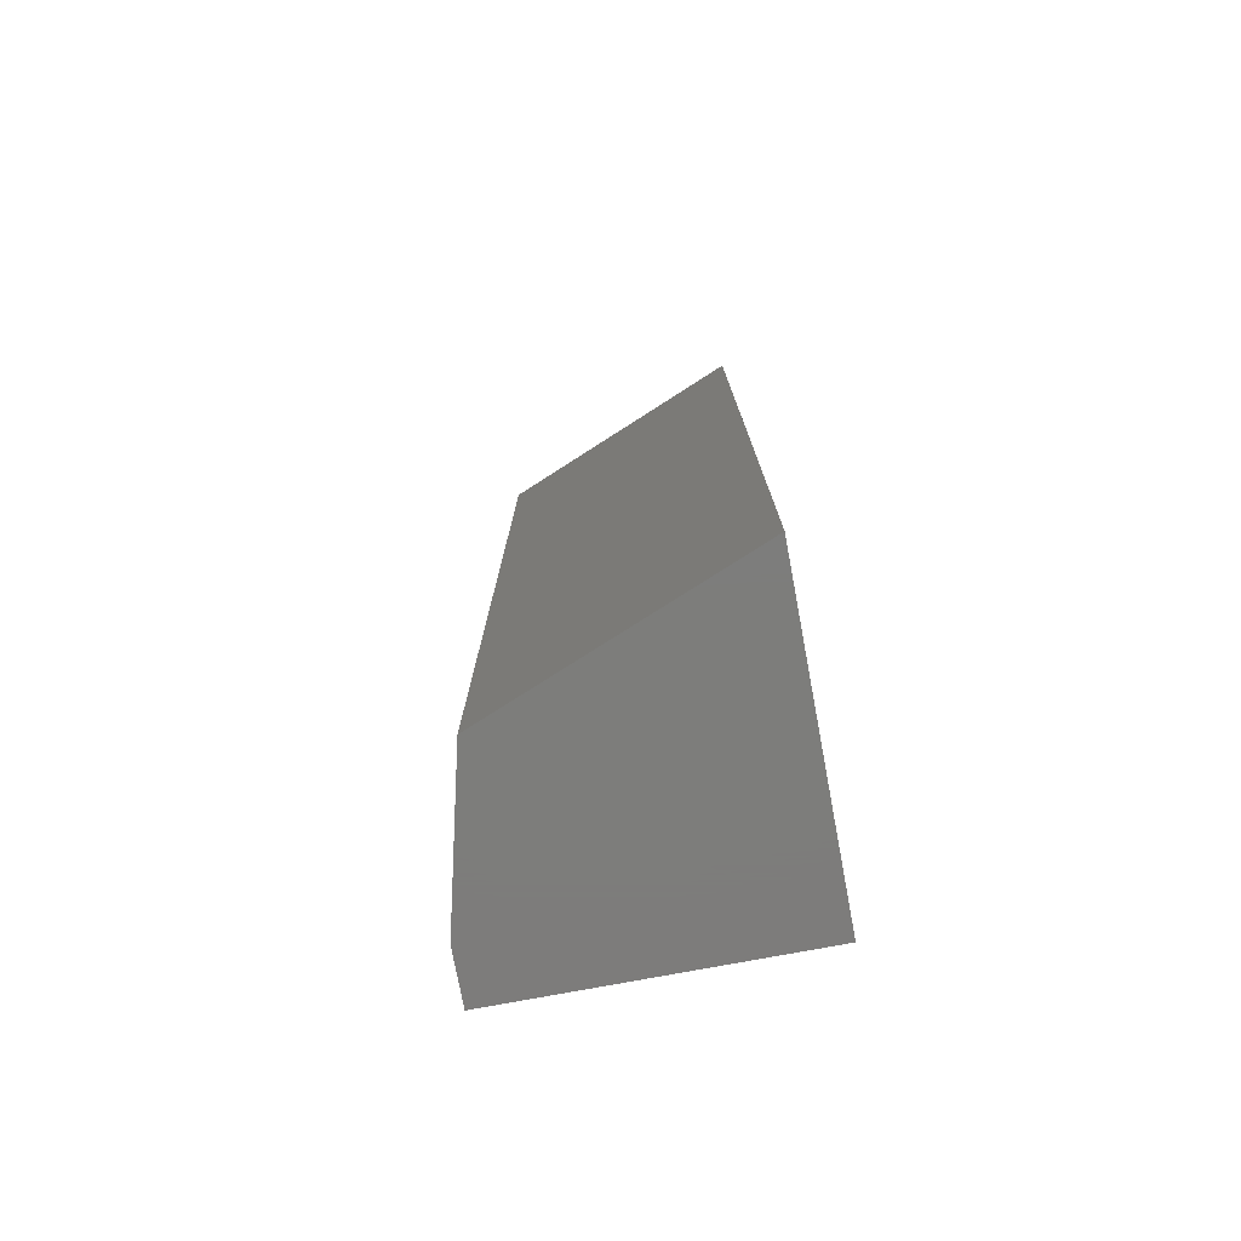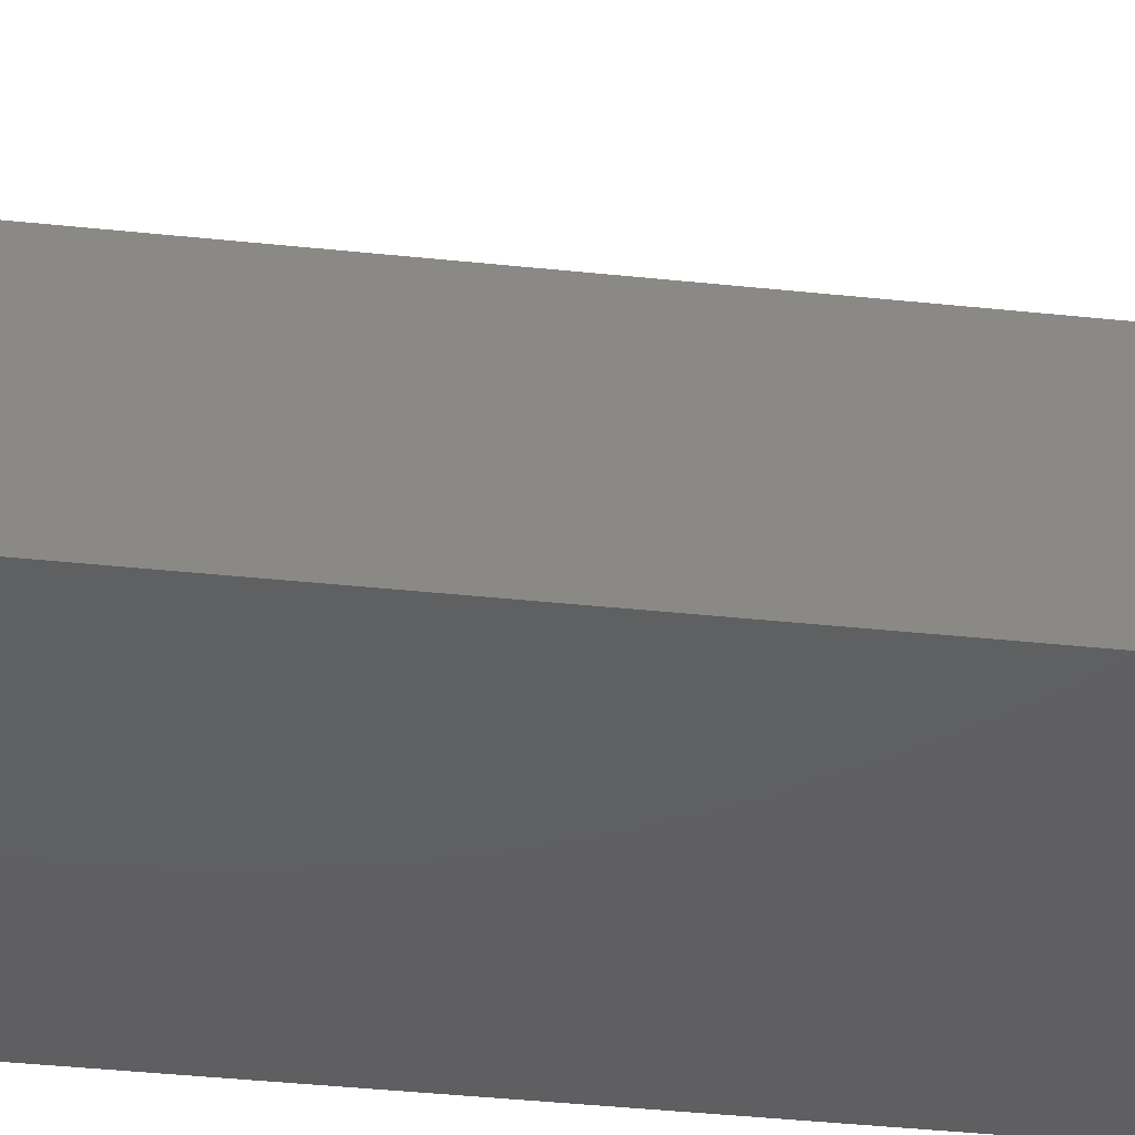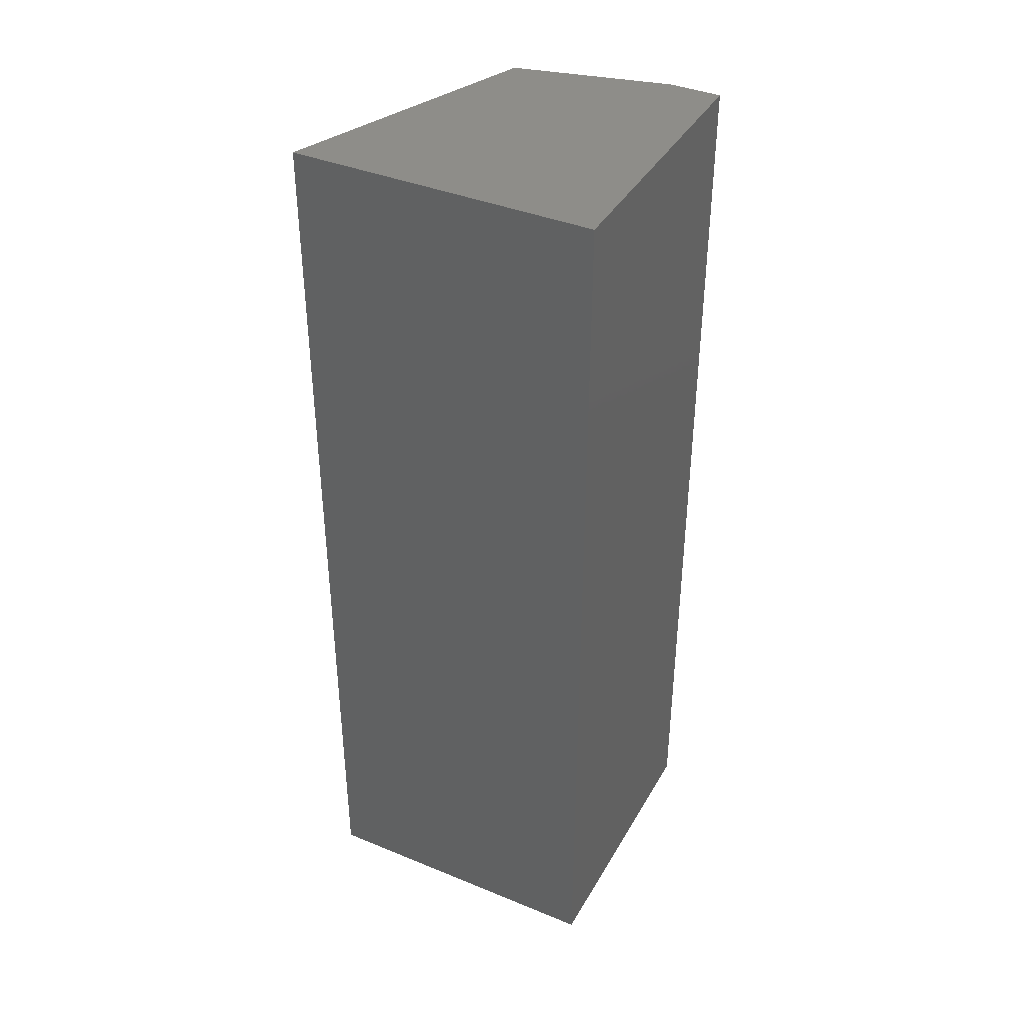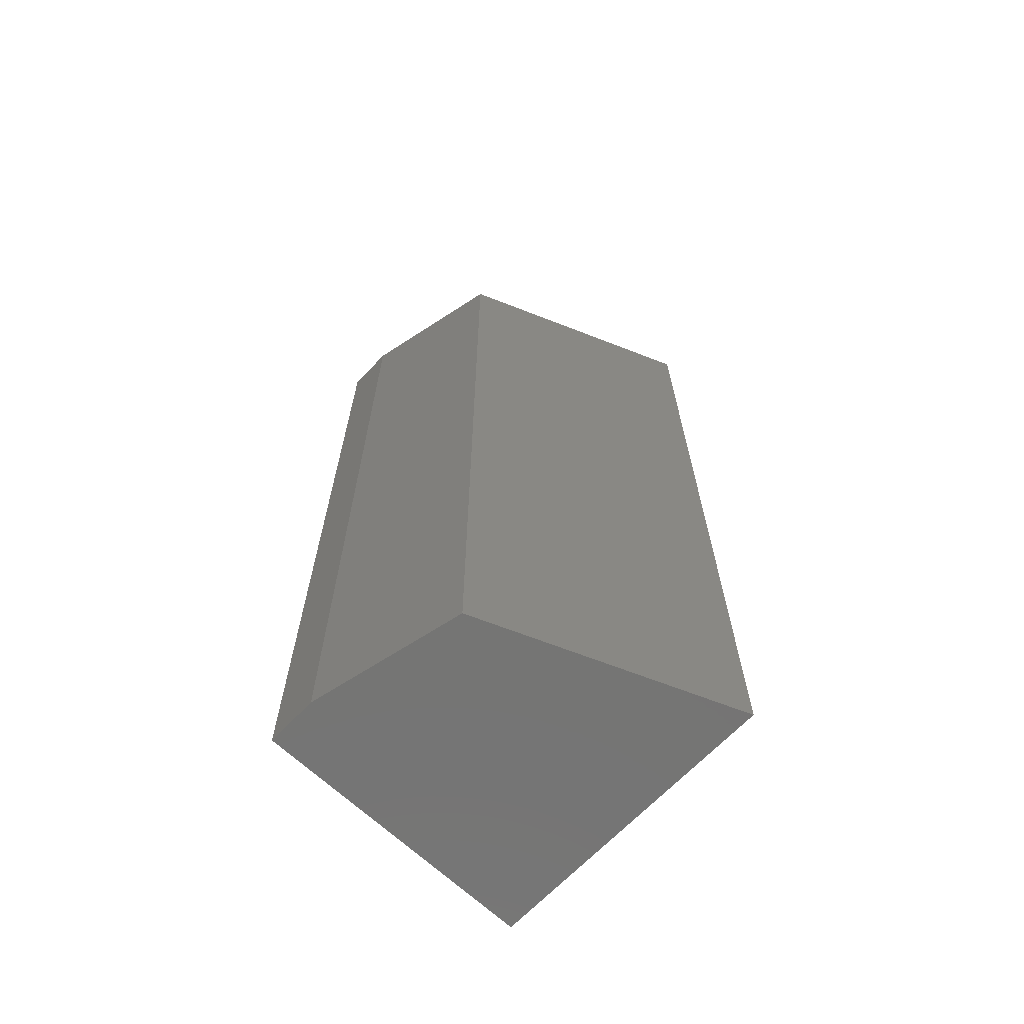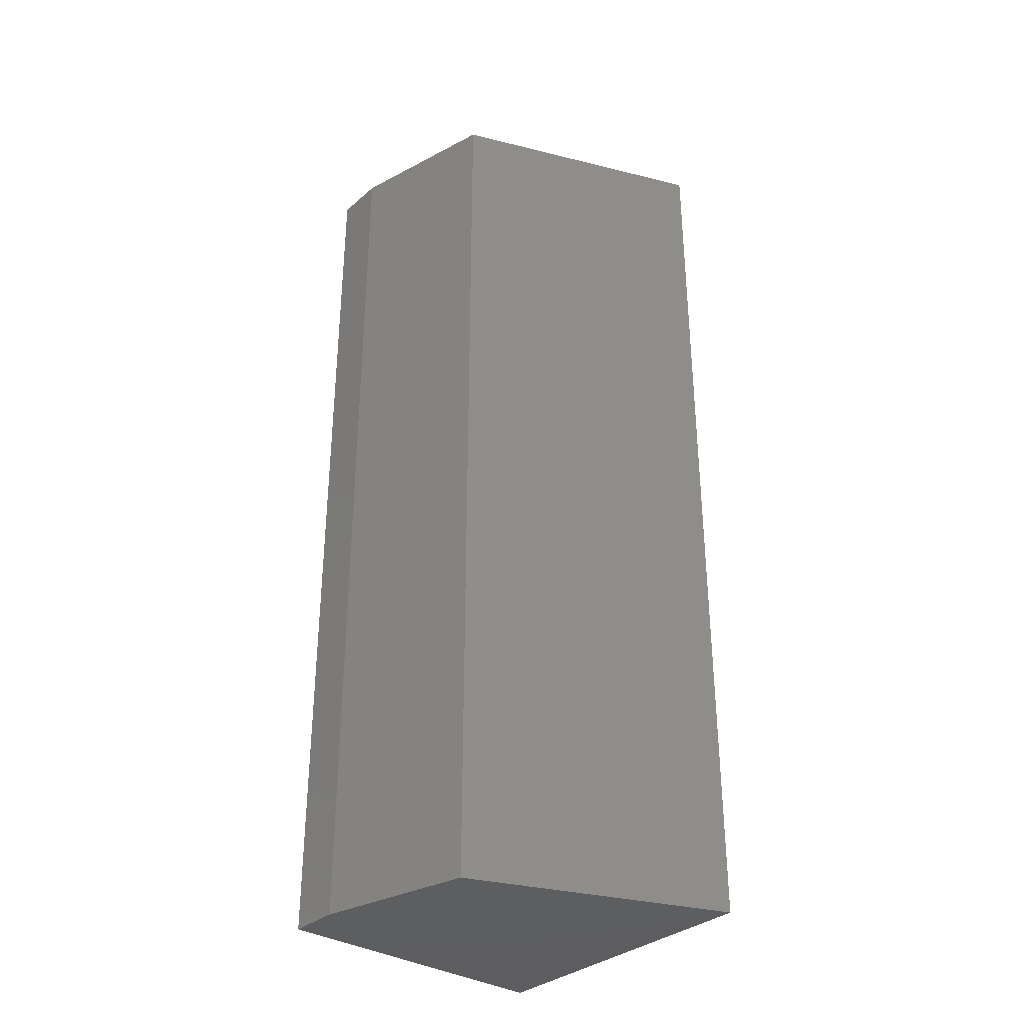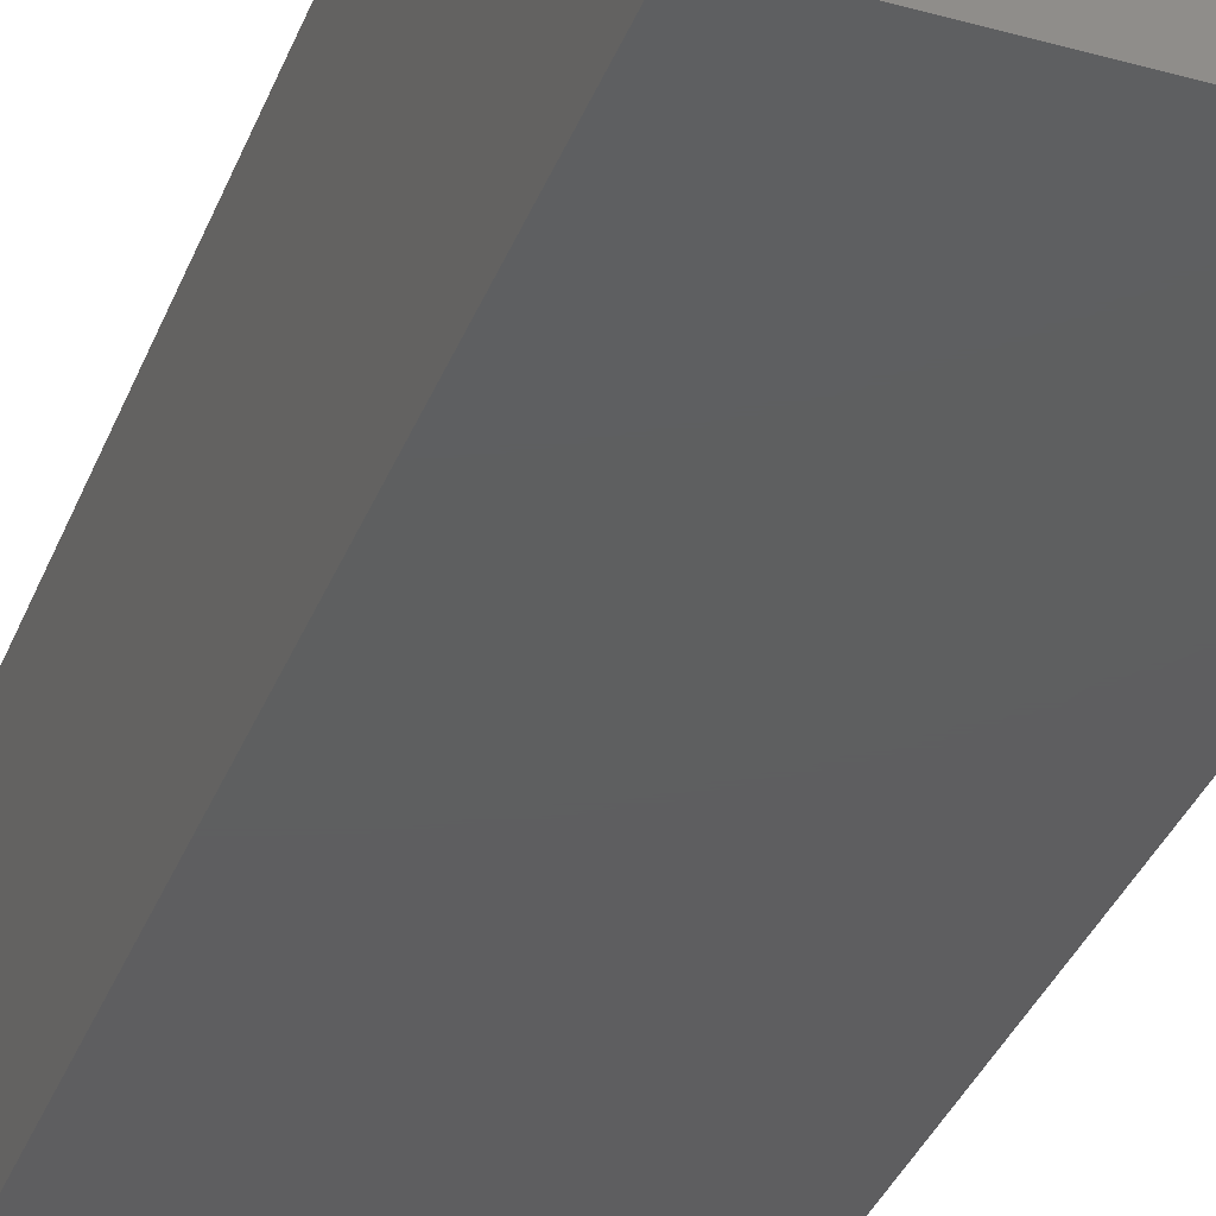
<metadata>
{"format":"stl","ext":"stl","renderer":"f3d","projection":"perspective","resolution":1024,"background":"white","views":[{"elev":-76.5,"azim":100.6,"up":"+Y"},{"elev":-39.5,"azim":82.5,"up":"+Z"},{"elev":39.2,"azim":-152.9,"up":"+Y"},{"elev":-66.7,"azim":46.6,"up":"+Y"},{"elev":-33.6,"azim":49.2,"up":"+Y"},{"elev":-36.3,"azim":-19.9,"up":"+Z"}]}
</metadata>
<code>
# stl→obj: 10 verts, 16 faces
v 0.1406 -0.75 -0.1094
v 0.06057 -0.75 0.08855
v -0.1016 -0.75 -0.1094
v -0.06053 -0.75 0.1175
v -0.1016 -0.75 0.1175
v -0.1016 1.26e-17 0.1175
v -0.06053 1.487e-17 0.1175
v -0.1016 0 -0.1094
v 0.06057 1.999e-17 0.08855
v 0.1406 1.344e-17 -0.1094
f 1 2 3
f 3 2 4
f 3 4 5
f 6 7 8
f 8 7 9
f 8 9 10
f 7 6 4
f 4 6 5
f 10 9 1
f 1 9 2
f 2 9 4
f 4 9 7
f 6 8 5
f 5 8 3
f 8 10 3
f 3 10 1

</code>
